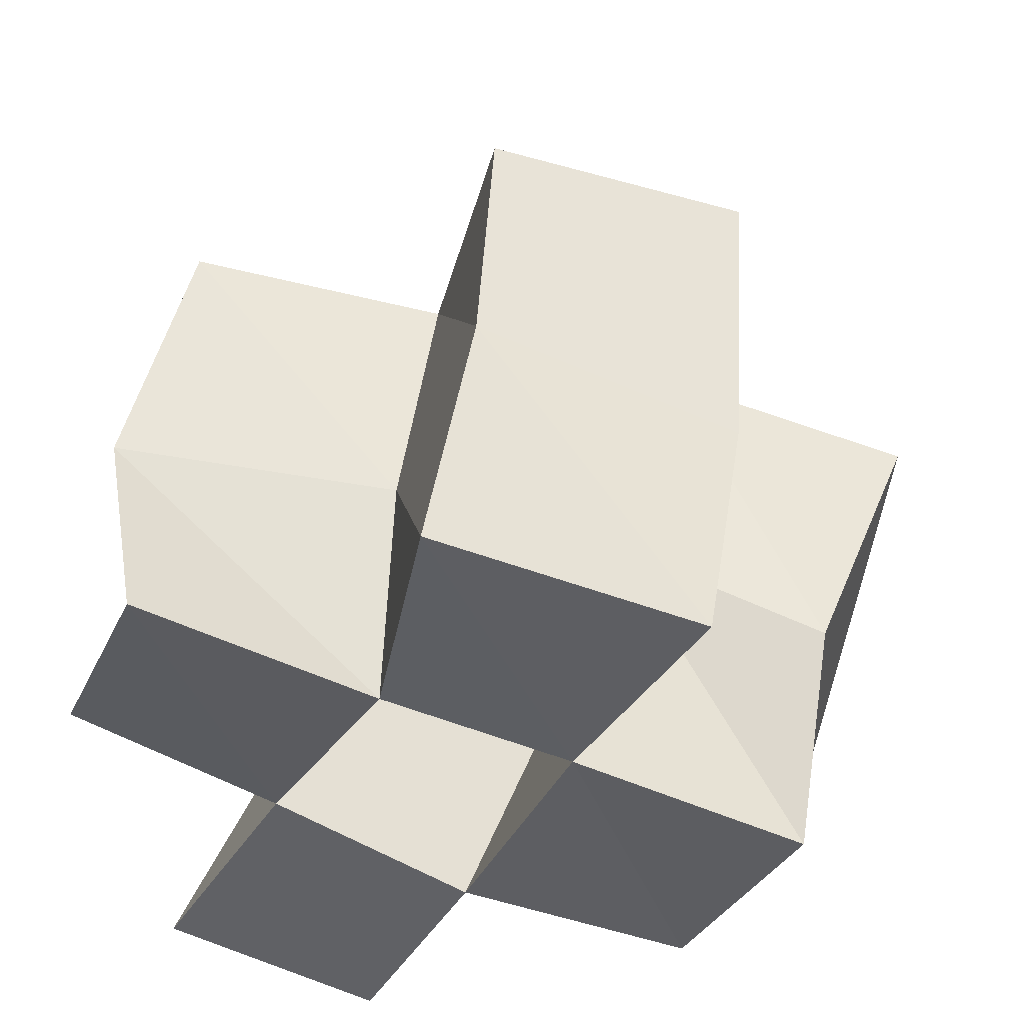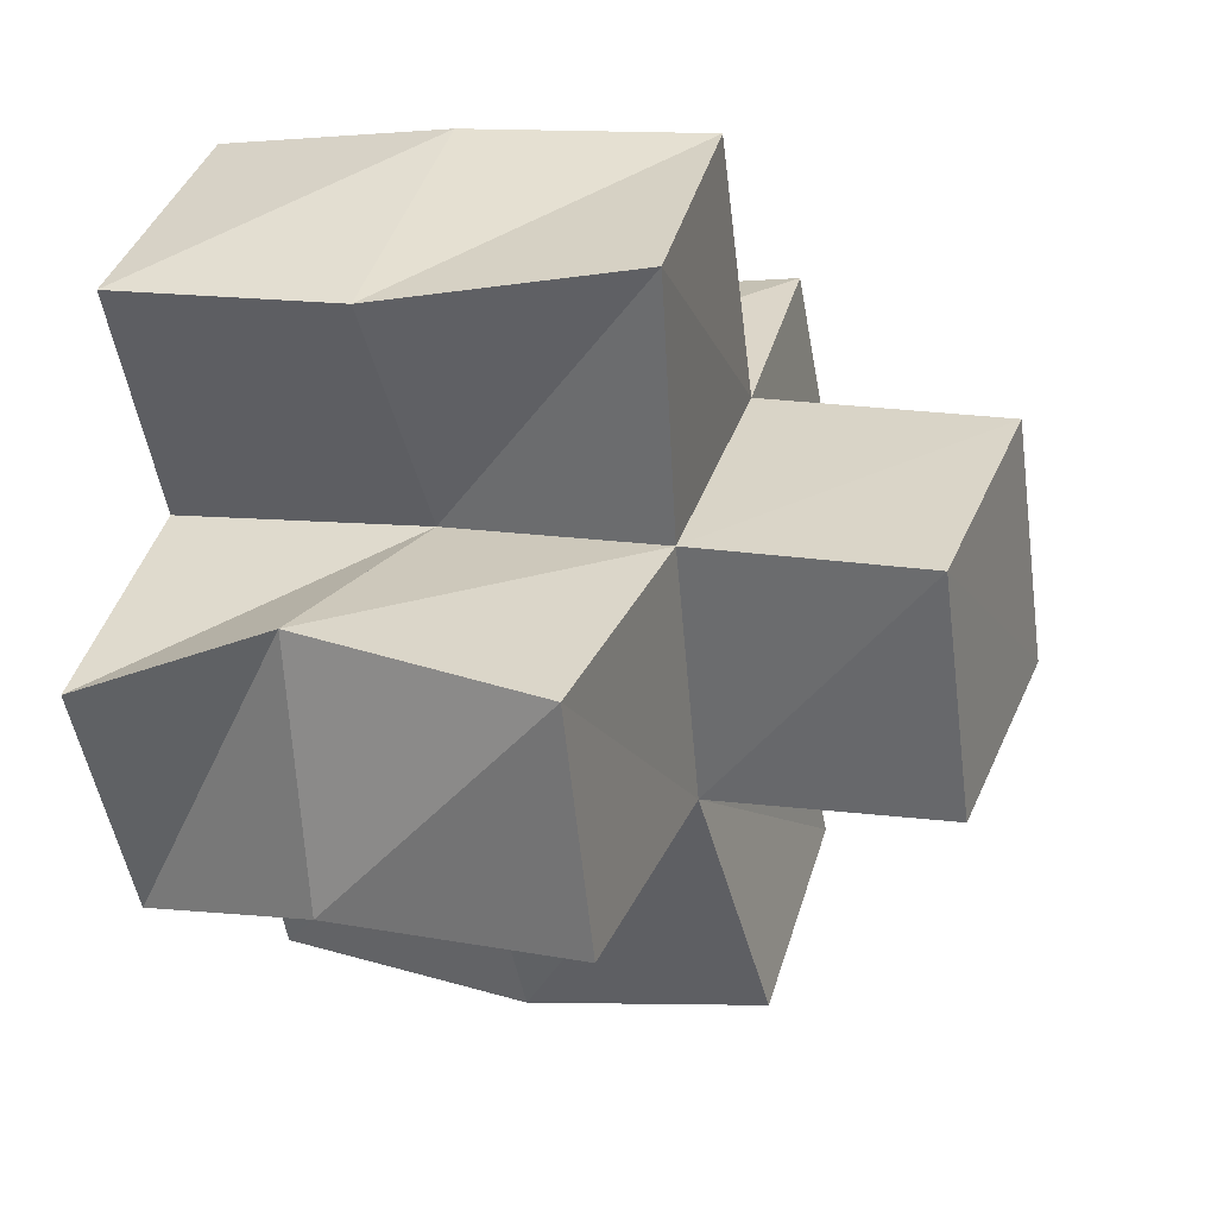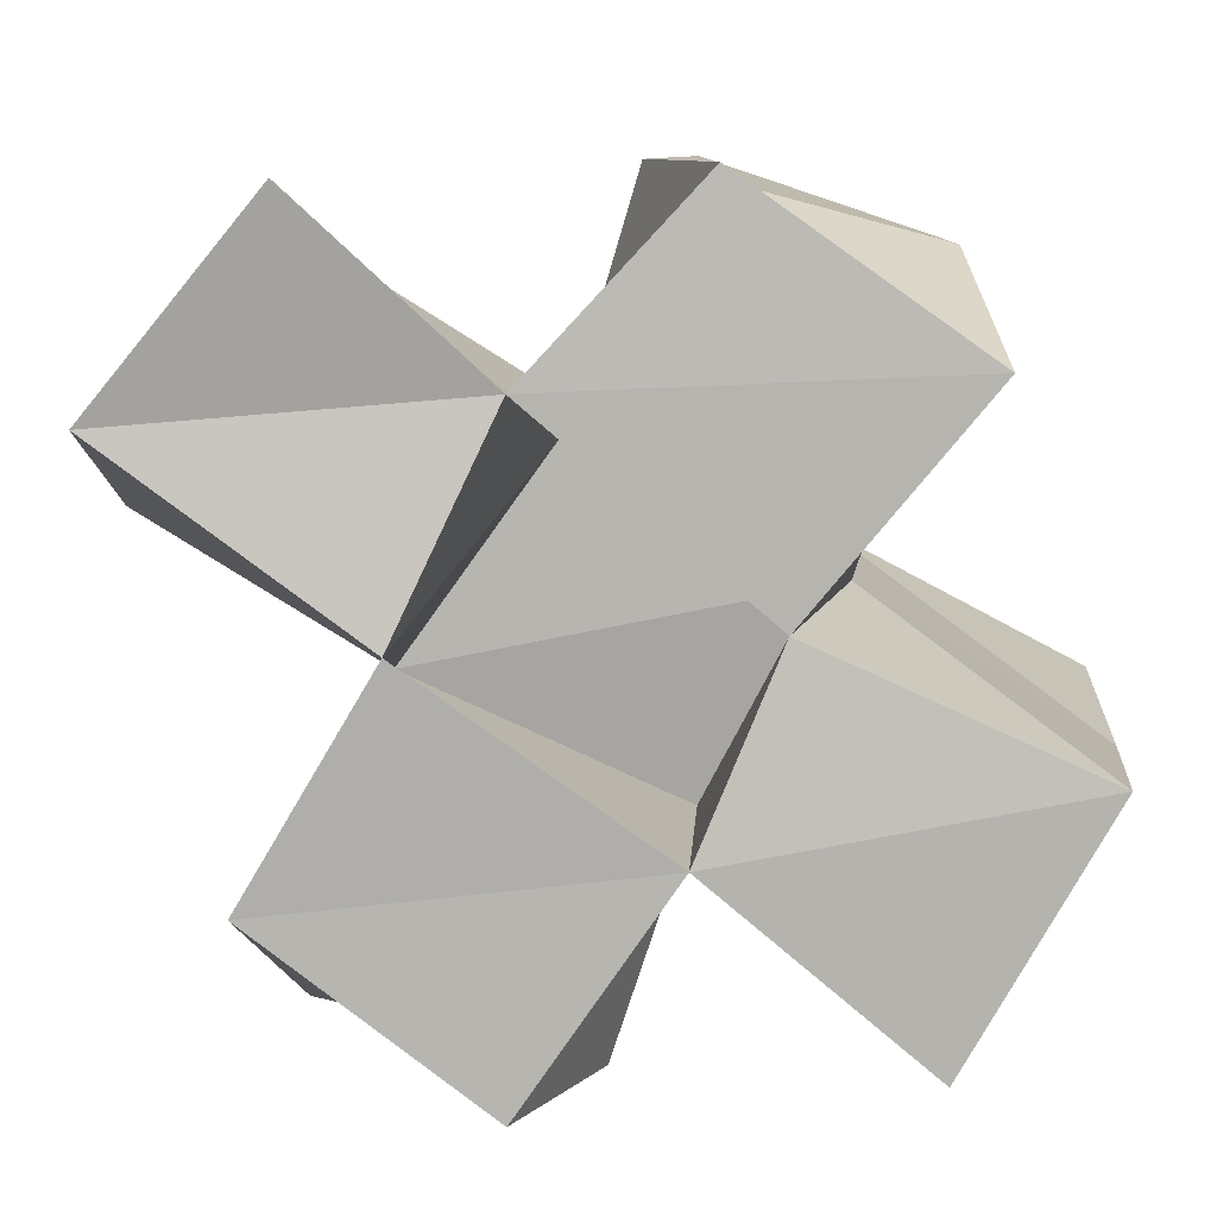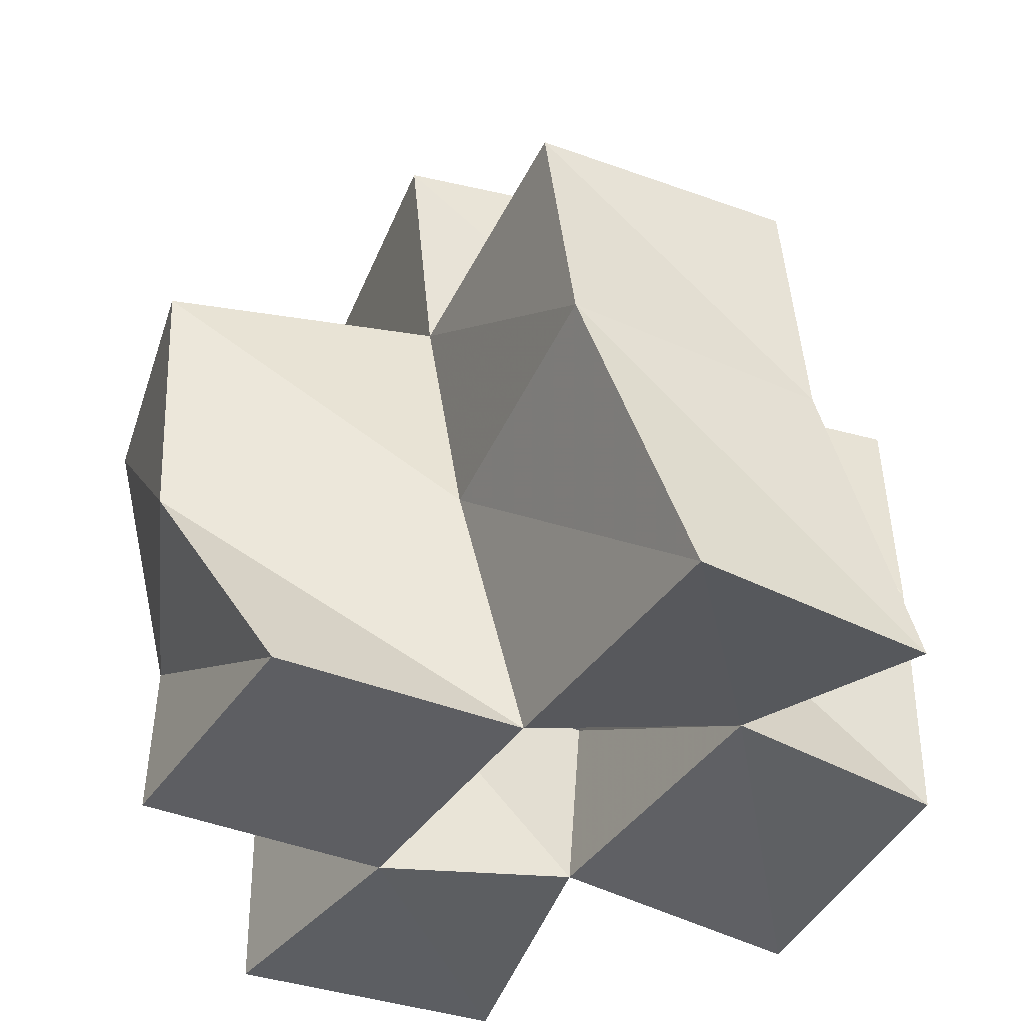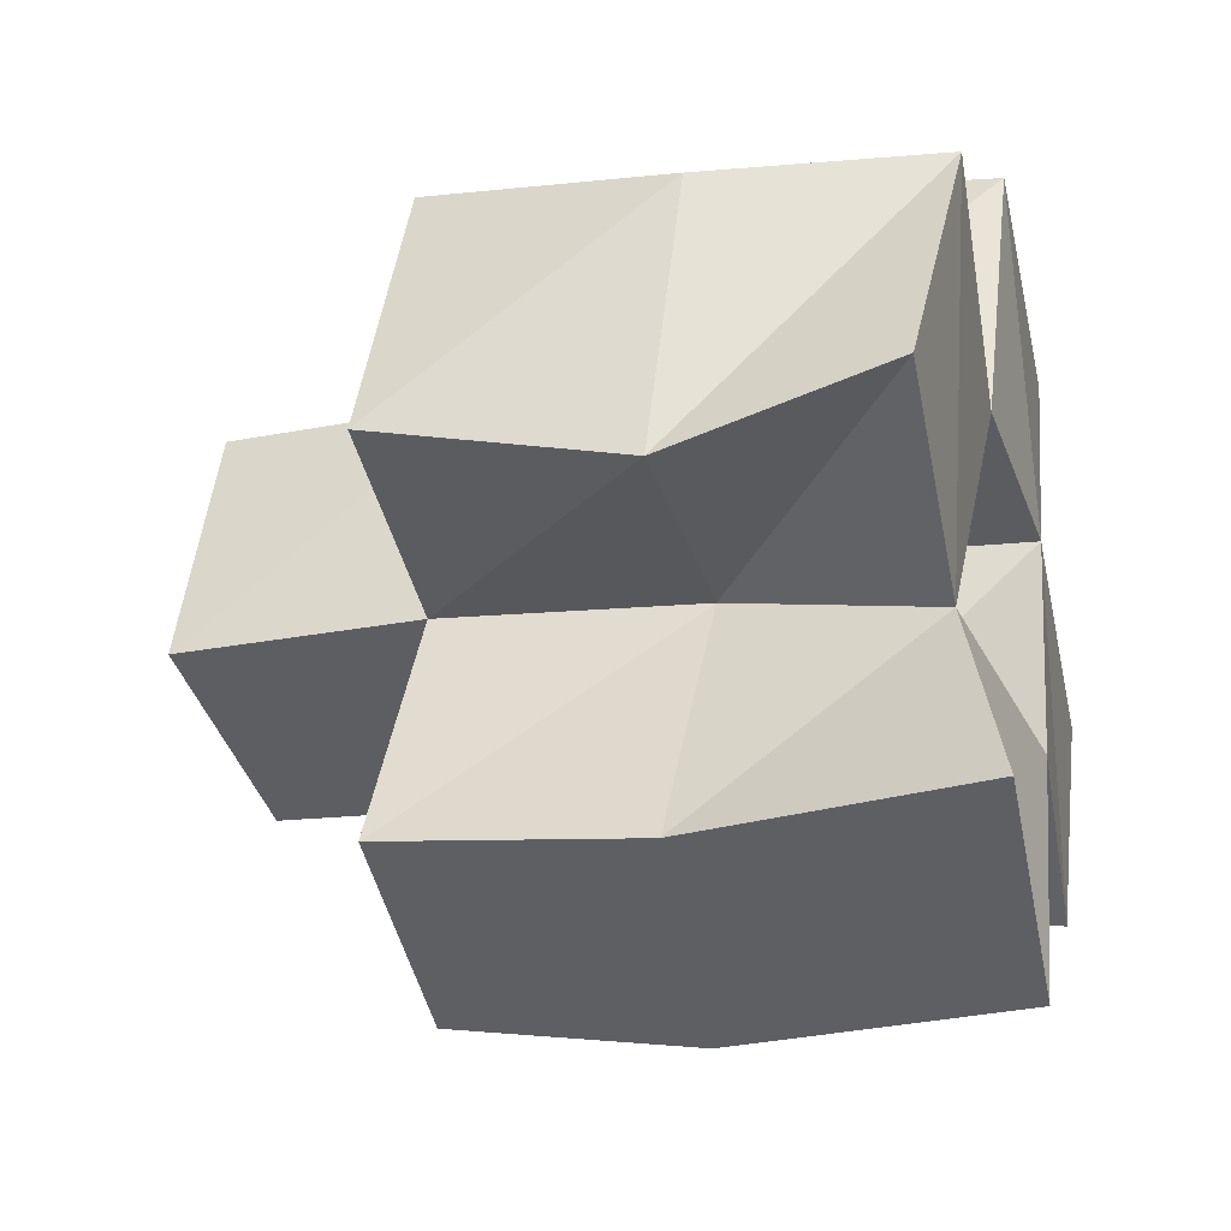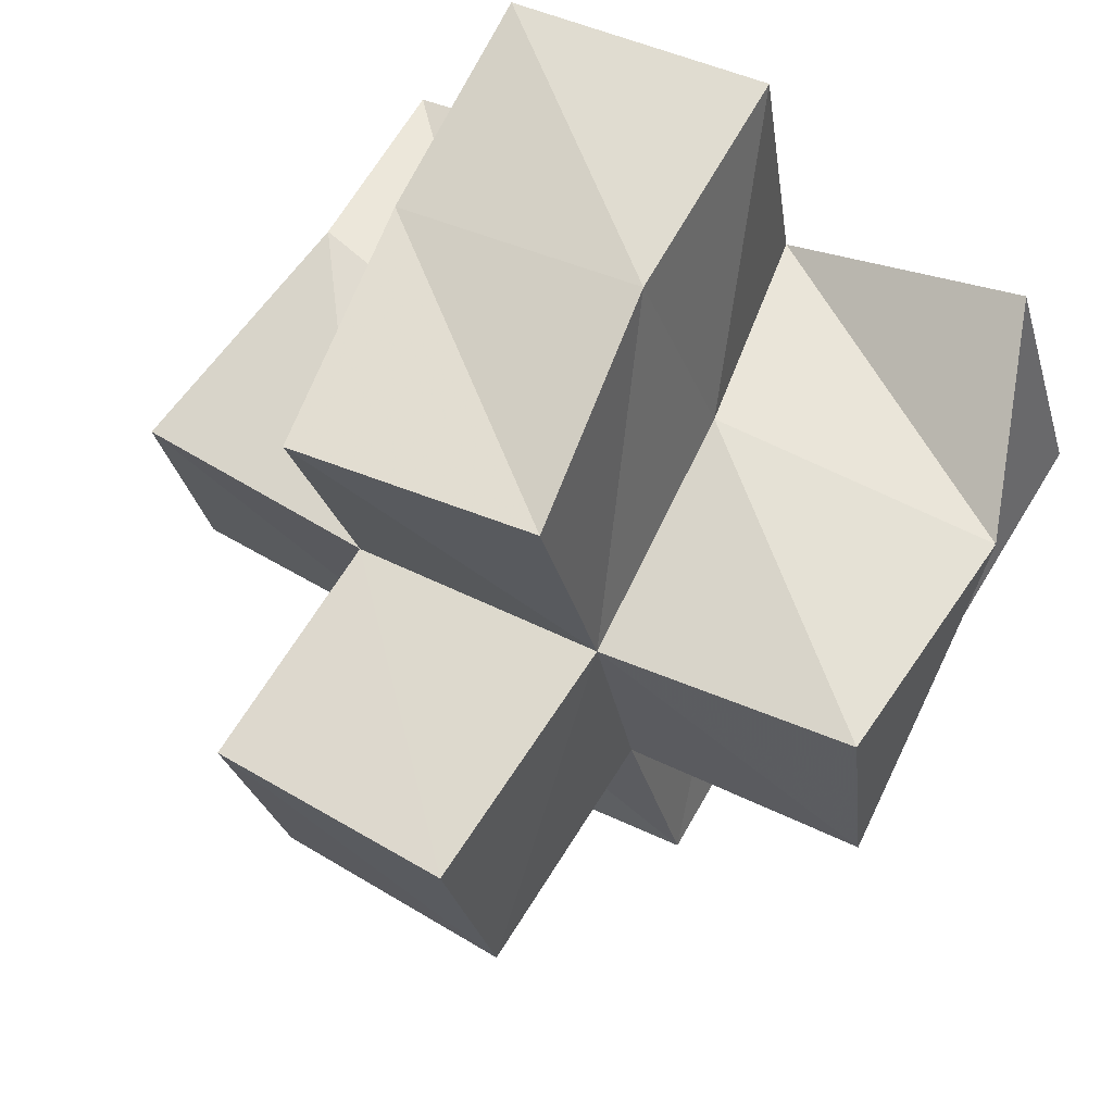
<metadata>
{"format":"obj","ext":"obj","renderer":"f3d","projection":"perspective","resolution":1024,"background":"white","views":[{"elev":49.7,"azim":9.0,"up":"+Z"},{"elev":19.6,"azim":106.8,"up":"+Z"},{"elev":-79.9,"azim":-103.4,"up":"+Y"},{"elev":-37.6,"azim":173.0,"up":"+Y"},{"elev":-26.6,"azim":-76.7,"up":"+Z"},{"elev":75.1,"azim":-153.1,"up":"+Z"}]}
</metadata>
<code>
v -0.08832 0.1094 1.071
v -0.08484 0.1518 1.061
v -0.04762 0.1096 1.048
v -0.03843 0.1501 1.058
v -0.06878 0.1021 1.12
v -0.08363 0.1454 1.113
v -0.02277 0.1042 1.098
v -0.027 0.146 1.11
v -0.07132 0.1 1.008
v -0.05594 0.1561 1.01
v -0.02875 0.1005 0.9876
v -0.009605 0.1577 0.9913
v -0.006339 0.1 1.04
v 0.00551 0.1507 1.041
v 0.01494 0.1 1.092
v 0.01638 0.1509 1.095
v -0.0125 0.1 1.153
v -0.01047 0.1458 1.159
v 0.03852 0.1 1.138
v 0.03864 0.1452 1.139
v 0.03887 0.1021 1.026
v 0.06115 0.1443 1.039
v 0.06019 0.1 1.074
v 0.05979 0.1395 1.09
v -0.08619 0.1992 1.071
v -0.03816 0.2001 1.061
v -0.07697 0.1925 1.12
v -0.02745 0.1955 1.11
v -0.05328 0.2057 1.015
v -0.005667 0.2062 0.9999
v 0.01139 0.1968 1.047
v 0.02237 0.1954 1.097
v -0.01476 0.1929 1.159
v 0.03322 0.1957 1.147
v 0.06276 0.1936 1.039
v 0.07142 0.1909 1.087
v -0.03313 0.2487 1.062
v 0.01536 0.2449 1.05
v -0.02135 0.2453 1.111
v 0.02718 0.2419 1.099
f 1 2 4
f 3 1 4
f 2 6 8
f 4 2 8
f 6 5 7
f 8 6 7
f 5 1 3
f 7 5 3
f 8 7 3
f 4 8 3
f 2 1 5
f 6 2 5
f 9 10 12
f 11 9 12
f 10 4 14
f 12 10 14
f 4 3 13
f 14 4 13
f 3 9 11
f 13 3 11
f 14 13 11
f 12 14 11
f 10 9 3
f 4 10 3
f 7 8 16
f 15 7 16
f 8 18 20
f 16 8 20
f 18 17 19
f 20 18 19
f 17 7 15
f 19 17 15
f 20 19 15
f 16 20 15
f 8 7 17
f 18 8 17
f 13 14 22
f 21 13 22
f 14 16 24
f 22 14 24
f 16 15 23
f 24 16 23
f 15 13 21
f 23 15 21
f 24 23 21
f 22 24 21
f 14 13 15
f 16 14 15
f 2 25 26
f 4 2 26
f 25 27 28
f 26 25 28
f 27 6 8
f 28 27 8
f 6 2 4
f 8 6 4
f 28 8 4
f 26 28 4
f 25 2 6
f 27 25 6
f 10 29 30
f 12 10 30
f 29 26 31
f 30 29 31
f 26 4 14
f 31 26 14
f 4 10 12
f 14 4 12
f 31 14 12
f 30 31 12
f 29 10 4
f 26 29 4
f 8 28 32
f 16 8 32
f 28 33 34
f 32 28 34
f 33 18 20
f 34 33 20
f 18 8 16
f 20 18 16
f 34 20 16
f 32 34 16
f 28 8 18
f 33 28 18
f 14 31 35
f 22 14 35
f 31 32 36
f 35 31 36
f 32 16 24
f 36 32 24
f 16 14 22
f 24 16 22
f 36 24 22
f 35 36 22
f 31 14 16
f 32 31 16
f 4 26 31
f 14 4 31
f 26 28 32
f 31 26 32
f 28 8 16
f 32 28 16
f 8 4 14
f 16 8 14
f 32 16 14
f 31 32 14
f 26 4 8
f 28 26 8
f 26 37 38
f 31 26 38
f 37 39 40
f 38 37 40
f 39 28 32
f 40 39 32
f 28 26 31
f 32 28 31
f 40 32 31
f 38 40 31
f 37 26 28
f 39 37 28

</code>
